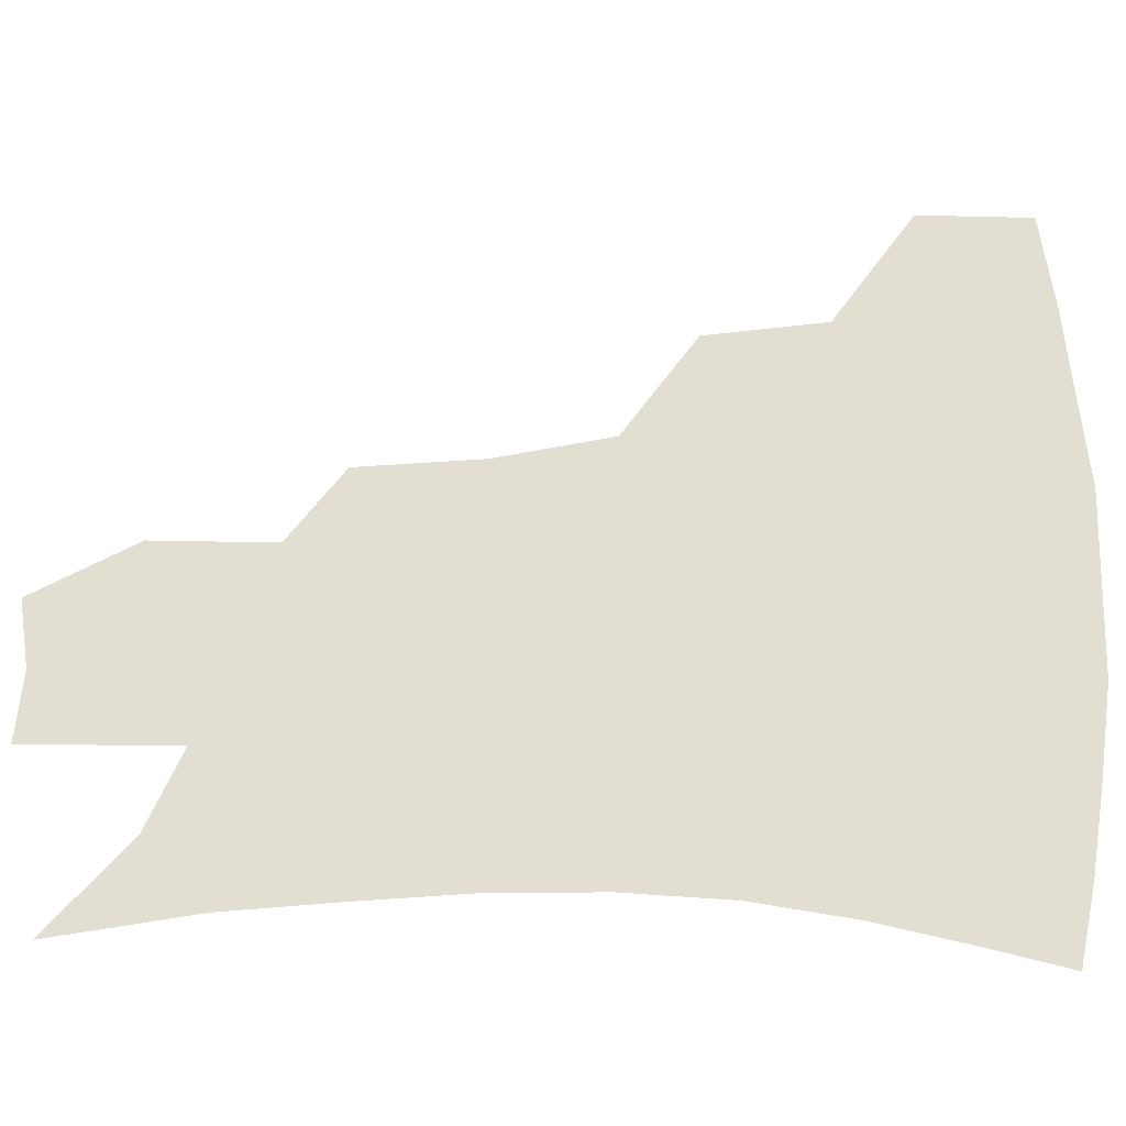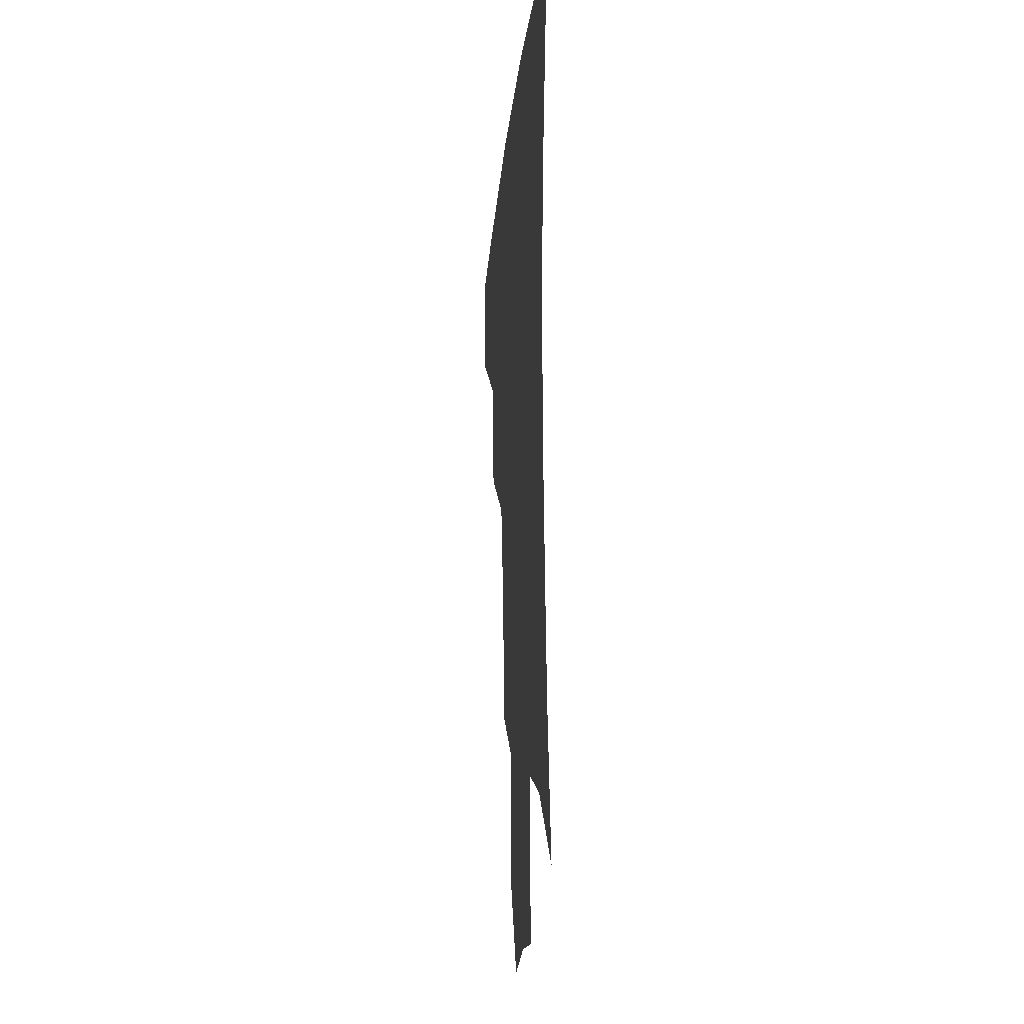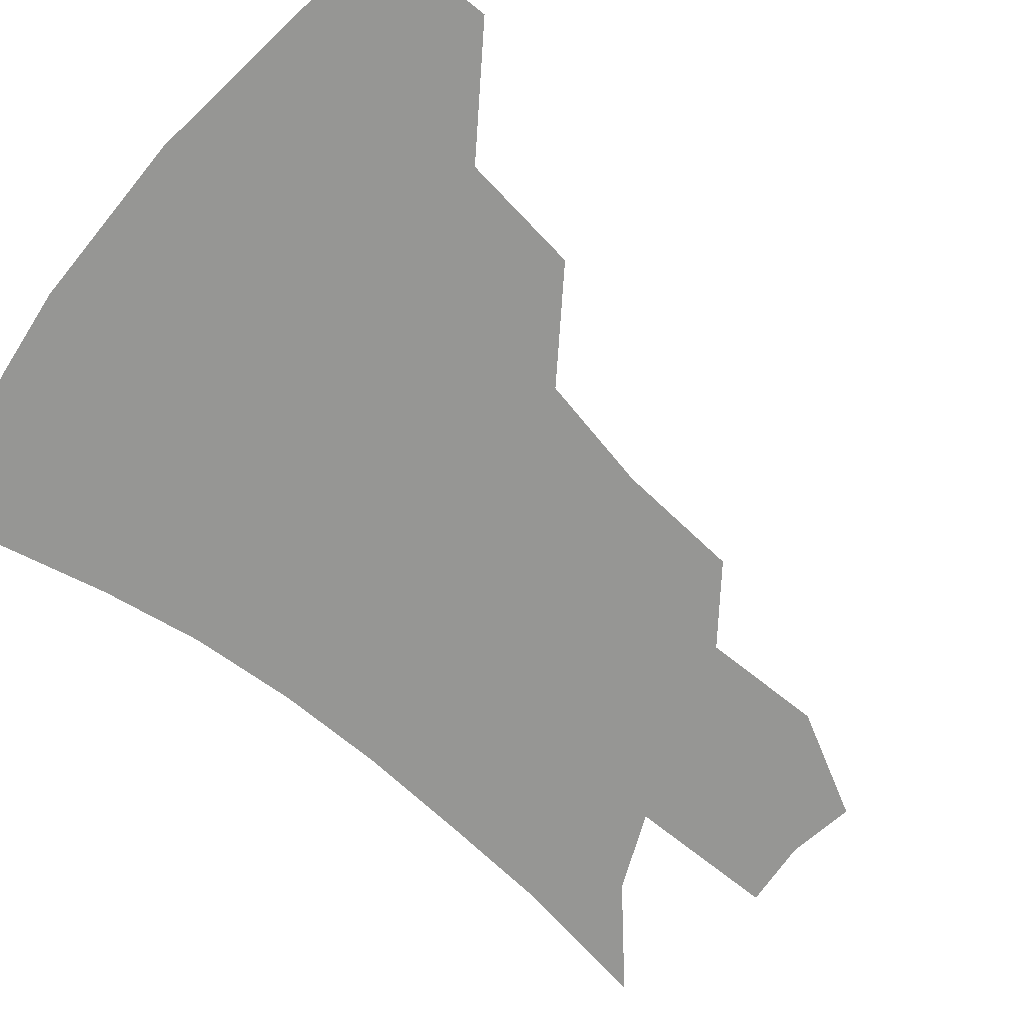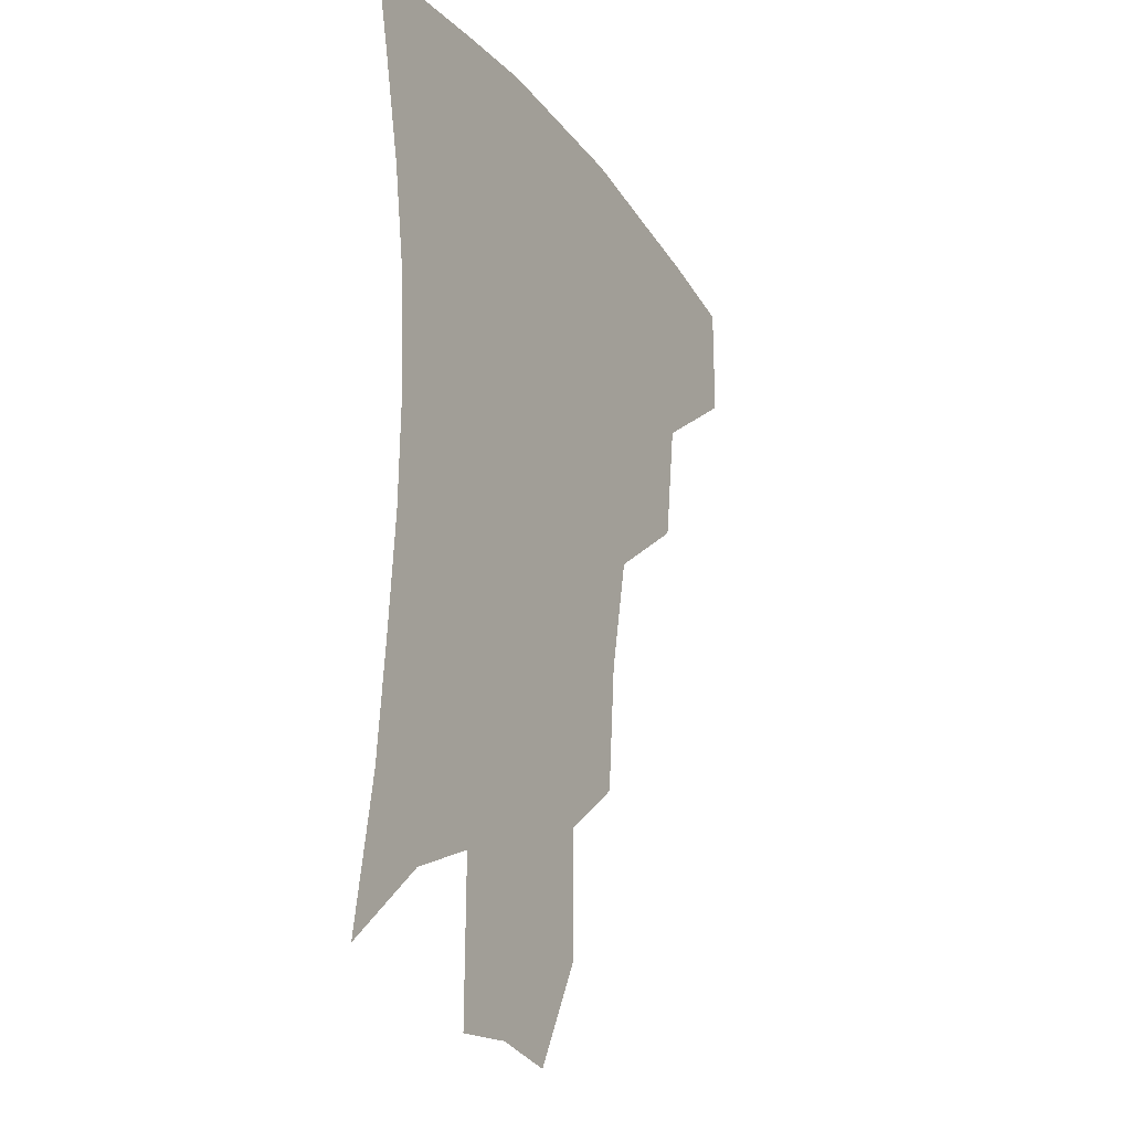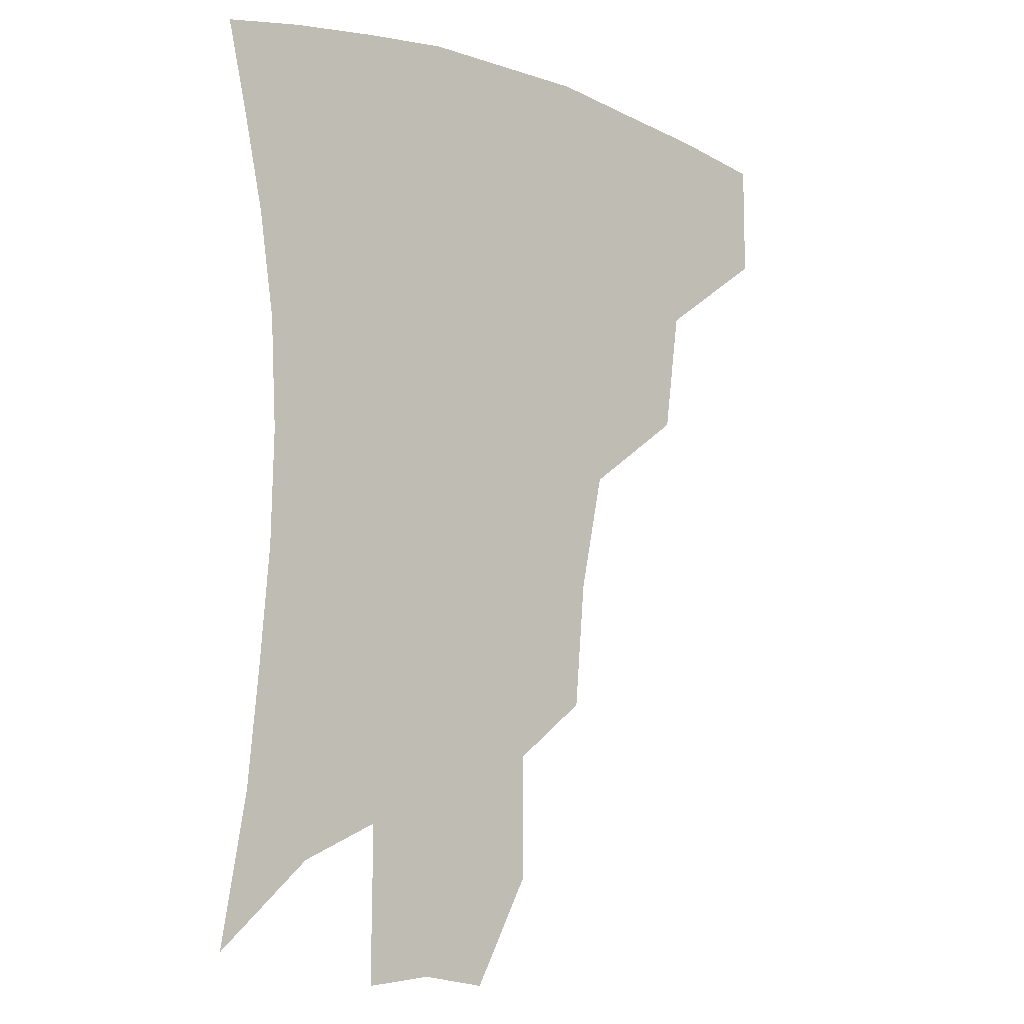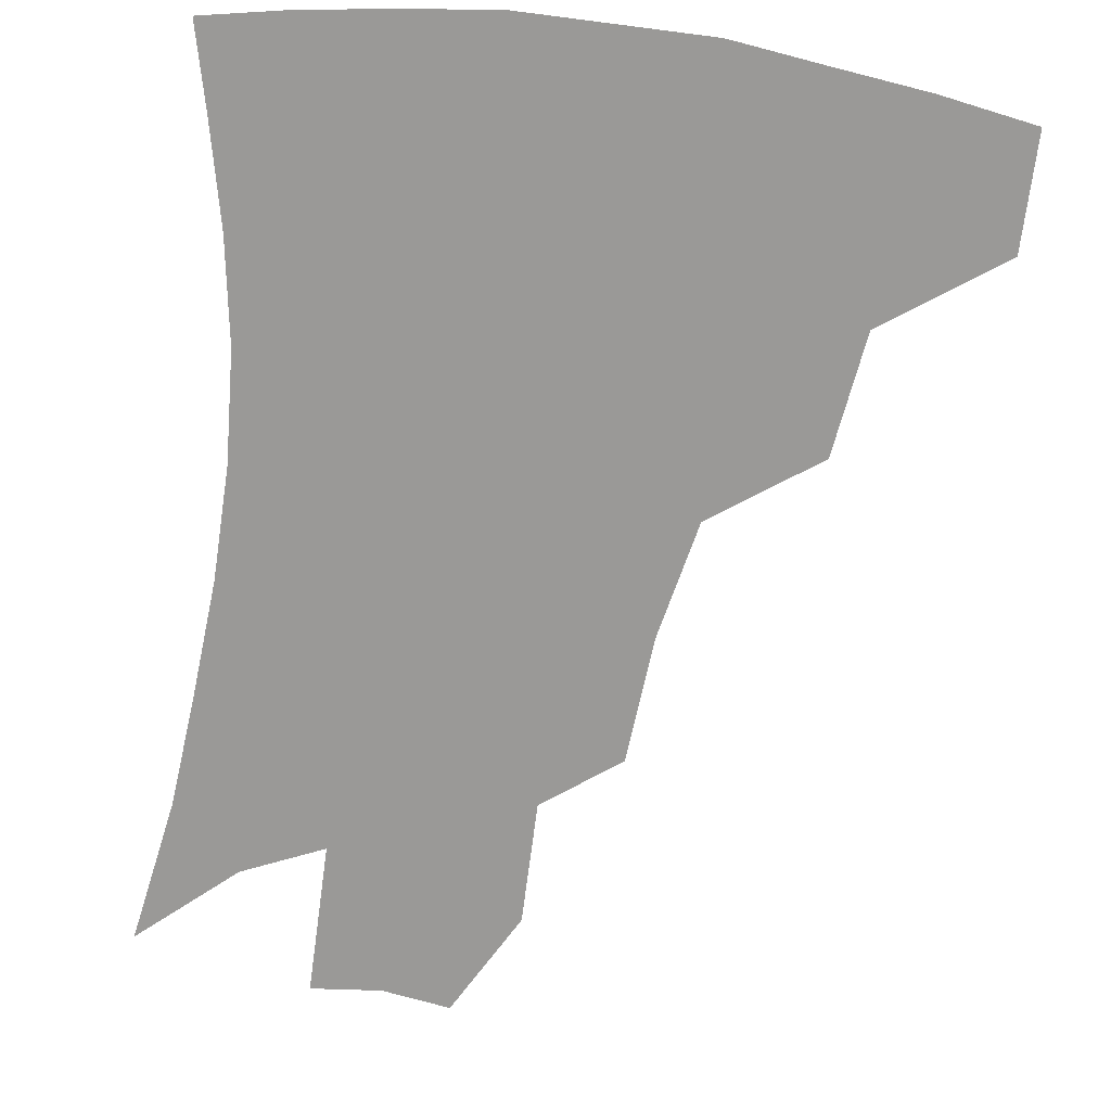
<metadata>
{"format":"obj","ext":"obj","renderer":"f3d","projection":"perspective","resolution":1024,"background":"white","views":[{"elev":67.5,"azim":91.1,"up":"+Z"},{"elev":-20.3,"azim":84.7,"up":"+Y"},{"elev":-67.7,"azim":-129.0,"up":"+Z"},{"elev":-22.8,"azim":117.3,"up":"+Y"},{"elev":-9.0,"azim":138.6,"up":"+Y"},{"elev":-68.9,"azim":172.8,"up":"+Z"}]}
</metadata>
<code>
v 457.5 377.7 0
v 457.7 413 0
v 498.3 314.9 0
v 493.2 352.7 0
v 491.8 388.9 0
v 486.8 418.2 0
v 541.7 216.4 0
v 538.4 255.5 0
v 530.6 292 0
v 527 335.5 0
v 524 366 0
v 520 393.4 0
v 516.1 421.9 0
v 565.1 160.8 0
v 565 198.9 0
v 562.3 240.9 0
v 557.9 272 0
v 553.9 308.9 0
v 551.7 341.4 0
v 550.7 371.2 0
v 547.8 396.7 0
v 544.4 425.6 0
v 582.9 128.3 0
v 586 176.9 0
v 584.4 217.2 0
v 581.5 249.1 0
v 578.6 283 0
v 576.8 317 0
v 576 345.2 0
v 575.8 372.4 0
v 575.2 398 0
v 573.6 425.7 0
v 603.8 131.7 0
v 605.2 181.3 0
v 603 218.3 0
v 600.7 253.9 0
v 599 287.2 0
v 598.6 319.1 0
v 599.5 346.8 0
v 600.8 373.1 0
v 602.1 398 0
v 601.3 425.7 0
v 625.2 129.8 0
v 624.7 177.2 0
v 622.1 218 0
v 620 253.6 0
v 619.2 285.1 0
v 619.8 315.4 0
v 621.7 345.8 0
v 624.7 372 0
v 627.8 396.6 0
v 630 422.4 0
v 649.5 166.4 0
v 643 210.4 0
v 640.9 244.2 0
v 639.4 278.2 0
v 640 310.7 0
v 643.1 339.6 0
v 647.5 367.4 0
v 652.7 393.9 0
v 657.1 418.7 0
v 678.7 140.8 0
v 670.6 186.3 0
v 667 221.6 0
v 663.9 257.5 0
v 663 292.1 0
v 664.7 325.8 0
v 669.4 357.6 0
v 676 388.7 0
v 681.8 414 0
f 4 5 1
f 1 5 2
f 5 6 2
f 9 10 3
f 3 10 4
f 10 11 4
f 4 11 5
f 11 12 5
f 5 12 6
f 12 13 6
f 15 16 7
f 7 16 8
f 16 17 8
f 8 17 9
f 17 18 9
f 9 18 10
f 18 19 10
f 10 19 11
f 19 20 11
f 11 20 12
f 20 21 12
f 12 21 13
f 21 22 13
f 23 24 14
f 14 24 15
f 24 25 15
f 15 25 16
f 25 26 16
f 16 26 17
f 26 27 17
f 17 27 18
f 27 28 18
f 18 28 19
f 28 29 19
f 19 29 20
f 29 30 20
f 20 30 21
f 30 31 21
f 21 31 22
f 31 32 22
f 23 33 24
f 33 34 24
f 24 34 25
f 34 35 25
f 25 35 26
f 35 36 26
f 26 36 27
f 36 37 27
f 27 37 28
f 37 38 28
f 28 38 29
f 38 39 29
f 29 39 30
f 39 40 30
f 30 40 31
f 40 41 31
f 31 41 32
f 41 42 32
f 33 43 34
f 43 44 34
f 34 44 35
f 44 45 35
f 35 45 36
f 45 46 36
f 36 46 37
f 46 47 37
f 37 47 38
f 47 48 38
f 38 48 39
f 48 49 39
f 39 49 40
f 49 50 40
f 40 50 41
f 50 51 41
f 41 51 42
f 51 52 42
f 44 53 45
f 53 54 45
f 45 54 46
f 54 55 46
f 46 55 47
f 55 56 47
f 47 56 48
f 56 57 48
f 48 57 49
f 57 58 49
f 49 58 50
f 58 59 50
f 50 59 51
f 59 60 51
f 51 60 52
f 60 61 52
f 53 62 54
f 62 63 54
f 54 63 55
f 63 64 55
f 55 64 56
f 64 65 56
f 56 65 57
f 65 66 57
f 57 66 58
f 66 67 58
f 58 67 59
f 67 68 59
f 59 68 60
f 68 69 60
f 60 69 61
f 69 70 61

</code>
